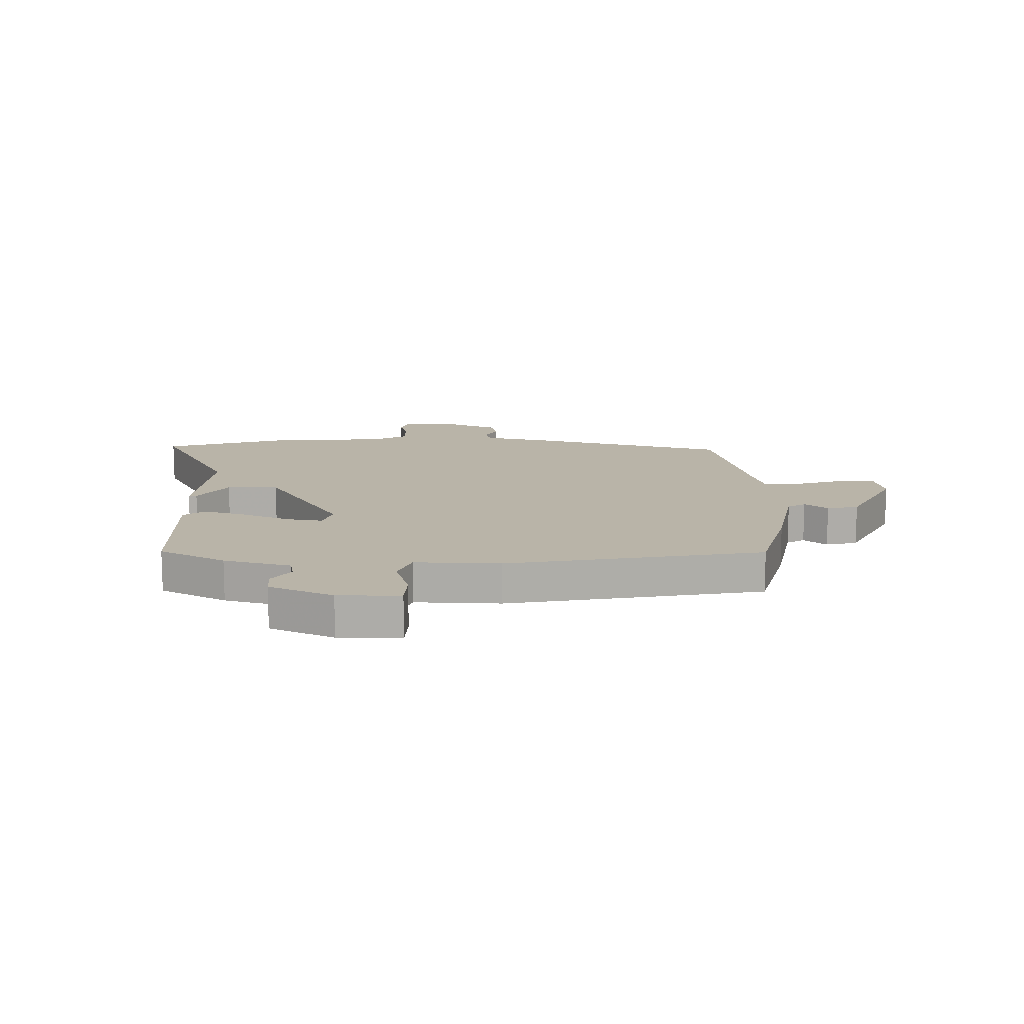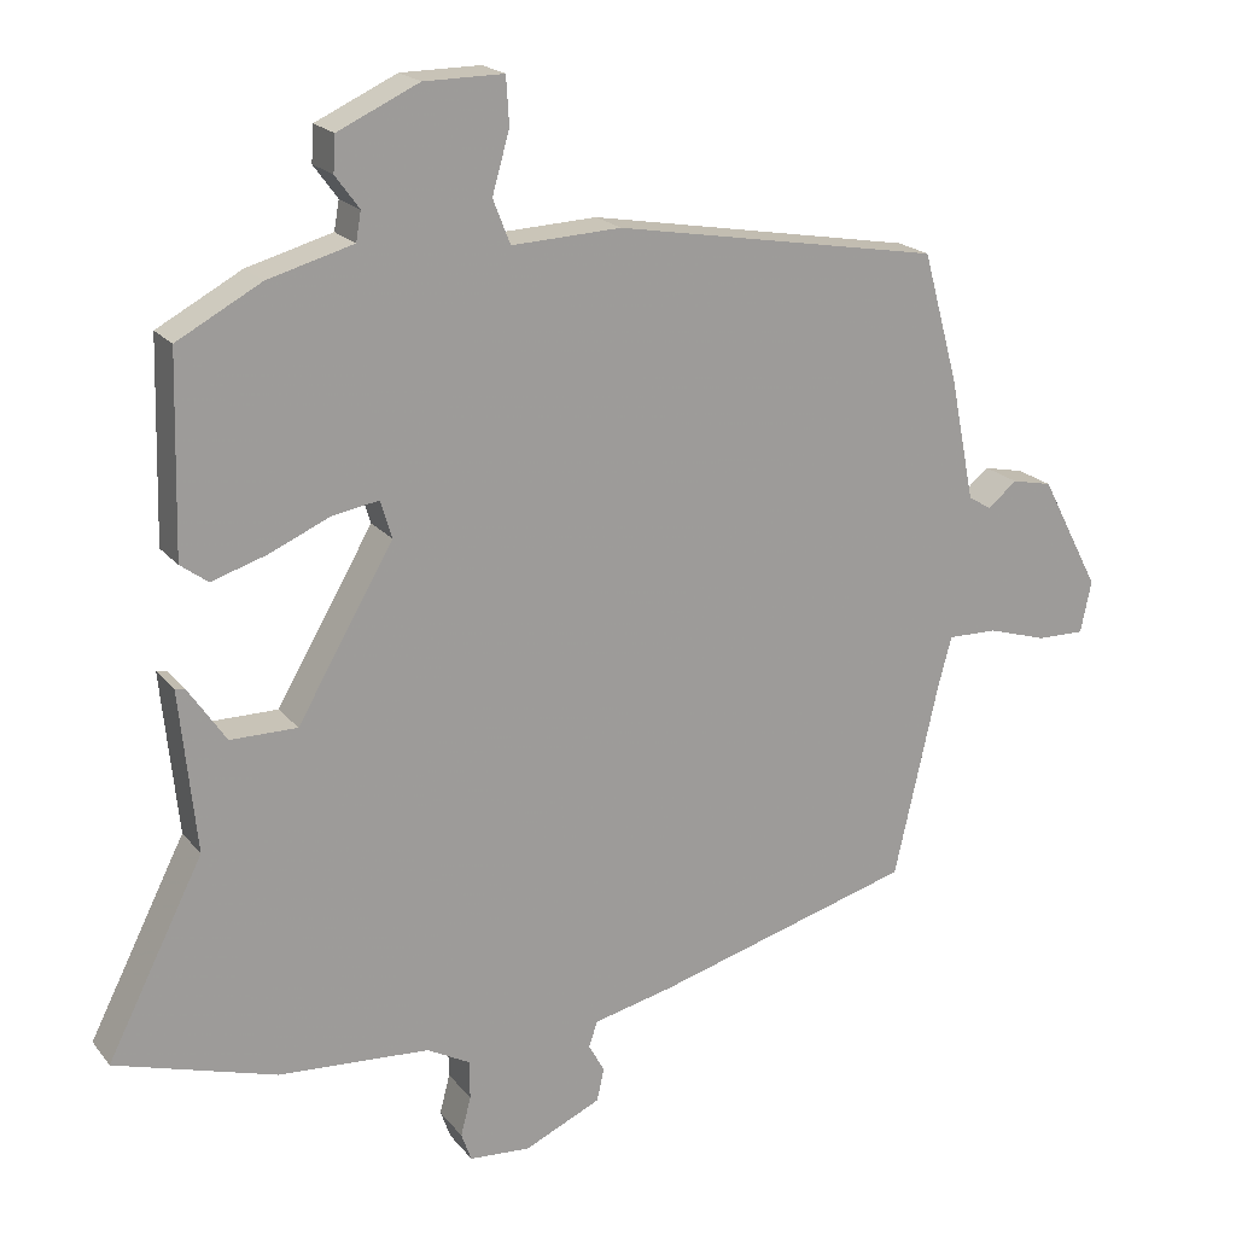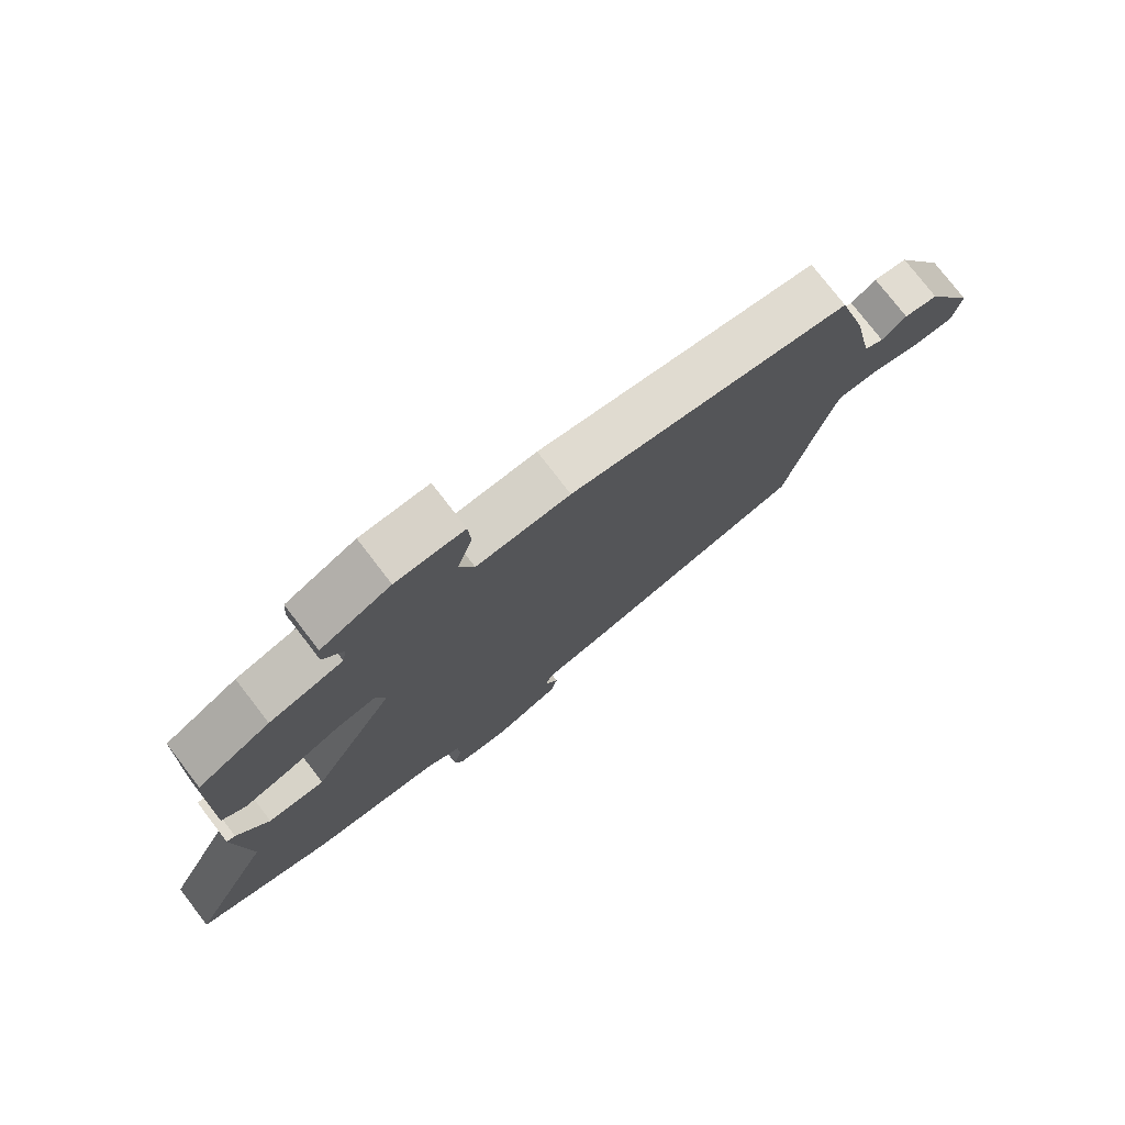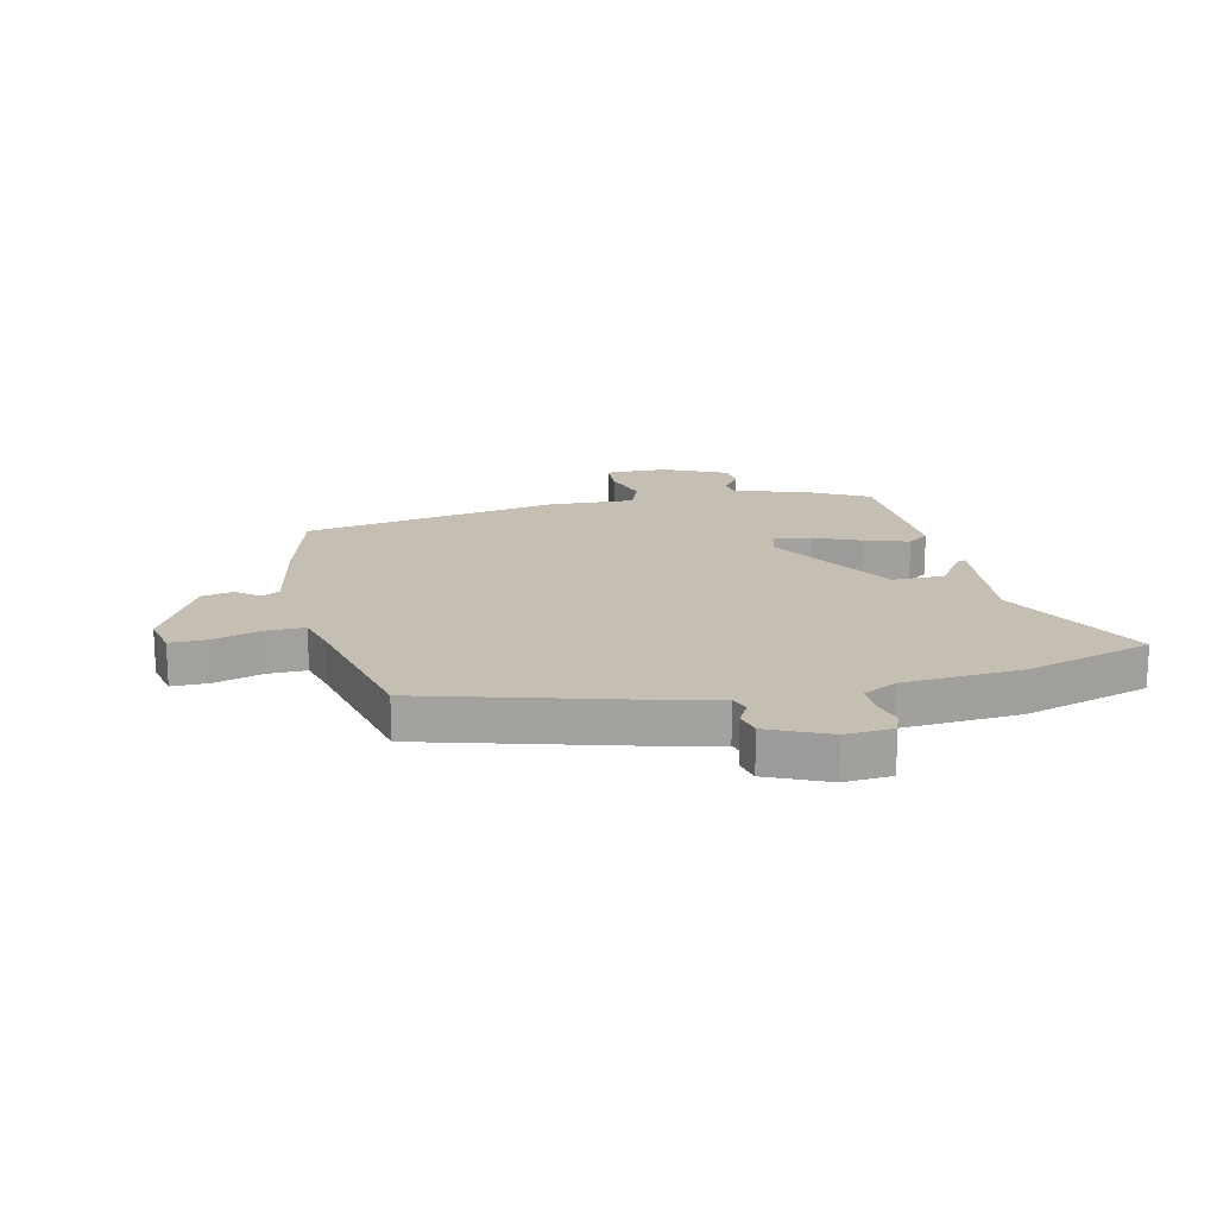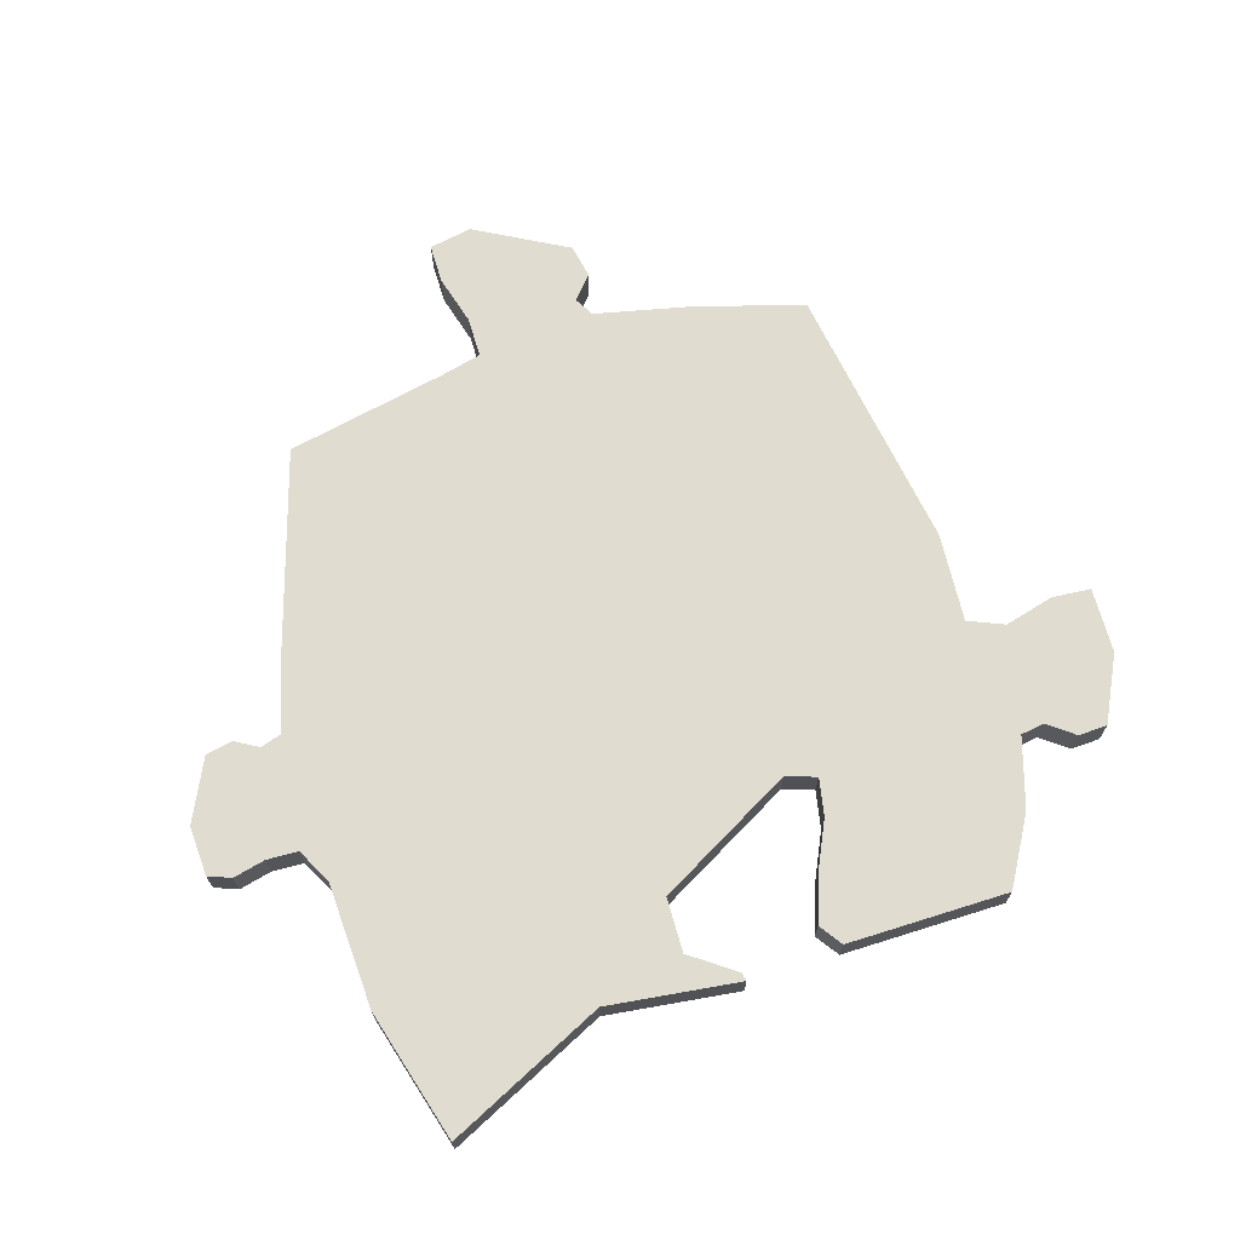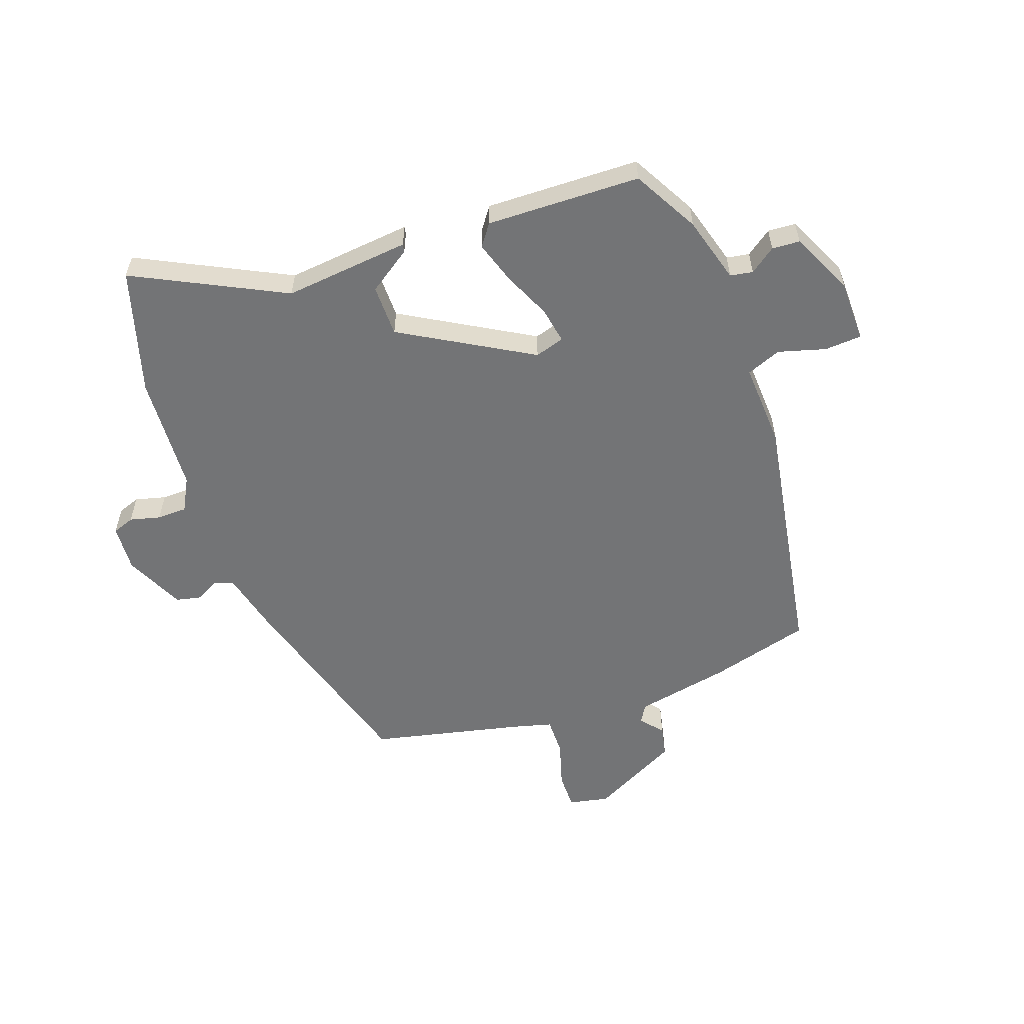
<metadata>
{"format":"obj","ext":"obj","renderer":"f3d","projection":"perspective","resolution":1024,"background":"white","views":[{"elev":13.2,"azim":0.3,"up":"+Y"},{"elev":19.6,"azim":-26.8,"up":"+Z"},{"elev":76.8,"azim":-37.6,"up":"+Z"},{"elev":17.6,"azim":167.0,"up":"+Y"},{"elev":69.5,"azim":-106.0,"up":"+Y"},{"elev":-56.1,"azim":-70.2,"up":"+Y"}]}
</metadata>
<code>
v 0.481 0.07 -0.419
v 0.123 0.07 -0.52
v 0.012 0.07 -0.546
v 0 0.07 -0.581
v 0.022 0.07 -0.621
v 0.012 0.07 -0.666
v -0.094 0.07 -0.714
v -0.178 0.07 -0.708
v -0.192 0.07 -0.669
v -0.178 0.07 -0.615
v -0.179 0.07 -0.562
v -0.238 0.07 -0.53
v -0.448 0.07 -0.516
v -0.67 0.07 -0.449
v -0.537 0.07 -0.186
v -0.56 0.07 0.037
v -0.546 0.07 0.034
v -0.494 0.07 -0.042
v -0.402 0.07 -0.042
v -0.269 0.07 0.186
v -0.285 0.07 0.238
v -0.349 0.07 0.227
v -0.433 0.07 0.19
v -0.509 0.07 0.166
v -0.547 0.07 0.194
v -0.54 0.07 0.466
v -0.424 0.07 0.529
v -0.306 0.07 0.562
v -0.299 0.07 0.602
v -0.332 0.07 0.647
v -0.329 0.07 0.696
v -0.217 0.07 0.748
v -0.107 0.07 0.749
v -0.103 0.07 0.684
v -0.127 0.07 0.6
v -0.103 0.07 0.539
v 0.048 0.07 0.546
v 0.5 0.07 0.467
v 0.549 0.07 0.289
v 0.583 0.07 0.119
v 0.615 0.07 0.1
v 0.655 0.07 0.133
v 0.711 0.07 0.121
v 0.793 0.07 -0.035
v 0.778 0.07 -0.107
v 0.712 0.07 -0.106
v 0.629 0.07 -0.081
v 0.561 0.07 -0.08
v 0.542 0.07 -0.151
v 0.481 0 -0.419
v 0.123 0 -0.52
v 0.012 0 -0.546
v 0 0 -0.581
v 0.022 0 -0.621
v 0.012 0 -0.666
v -0.094 0 -0.714
v -0.178 0 -0.708
v -0.192 0 -0.669
v -0.178 0 -0.615
v -0.179 0 -0.562
v -0.238 0 -0.53
v -0.448 0 -0.516
v -0.67 0 -0.449
v -0.537 0 -0.186
v -0.56 0 0.037
v -0.546 0 0.034
v -0.494 0 -0.042
v -0.402 0 -0.042
v -0.269 0 0.186
v -0.285 0 0.238
v -0.349 0 0.227
v -0.433 0 0.19
v -0.509 0 0.166
v -0.547 0 0.194
v -0.54 0 0.466
v -0.424 0 0.529
v -0.306 0 0.562
v -0.299 0 0.602
v -0.332 0 0.647
v -0.329 0 0.696
v -0.217 0 0.748
v -0.107 0 0.749
v -0.103 0 0.684
v -0.127 0 0.6
v -0.103 0 0.539
v 0.048 0 0.546
v 0.5 0 0.467
v 0.549 0 0.289
v 0.583 0 0.119
v 0.615 0 0.1
v 0.655 0 0.133
v 0.711 0 0.121
v 0.793 0 -0.035
v 0.778 0 -0.107
v 0.712 0 -0.106
v 0.629 0 -0.081
v 0.561 0 -0.08
v 0.542 0 -0.151
f 44 45 46 47
f 44 47 48
f 41 42 43 44
f 40 41 44 48
f 39 40 48 49
f 36 37 38 39
f 32 33 34 35
f 32 35 36
f 29 30 31 32
f 28 29 32 36
f 22 23 24 25
f 21 22 25 26
f 15 16 17 18
f 15 18 19
f 12 13 14 15
f 11 12 15 19
f 7 8 9 10
f 7 10 11
f 4 5 6 7
f 3 4 7 11
f 21 26 27 28
f 20 21 28 36
f 3 11 19 20
f 20 36 39 49
f 3 20 49
f 1 2 3 49
f 96 95 94 93
f 97 96 93
f 93 92 91 90
f 97 93 90 89
f 98 97 89 88
f 88 87 86 85
f 84 83 82 81
f 85 84 81
f 81 80 79 78
f 85 81 78 77
f 74 73 72 71
f 75 74 71 70
f 67 66 65 64
f 68 67 64
f 64 63 62 61
f 68 64 61 60
f 59 58 57 56
f 60 59 56
f 56 55 54 53
f 60 56 53 52
f 77 76 75 70
f 85 77 70 69
f 69 68 60 52
f 98 88 85 69
f 98 69 52
f 98 52 51 50
f 1 50 51 2
f 2 51 52 3
f 3 52 53 4
f 4 53 54 5
f 5 54 55 6
f 6 55 56 7
f 7 56 57 8
f 8 57 58 9
f 9 58 59 10
f 10 59 60 11
f 11 60 61 12
f 12 61 62 13
f 13 62 63 14
f 14 63 64 15
f 15 64 65 16
f 16 65 66 17
f 17 66 67 18
f 18 67 68 19
f 19 68 69 20
f 20 69 70 21
f 21 70 71 22
f 22 71 72 23
f 23 72 73 24
f 24 73 74 25
f 25 74 75 26
f 26 75 76 27
f 27 76 77 28
f 28 77 78 29
f 29 78 79 30
f 30 79 80 31
f 31 80 81 32
f 32 81 82 33
f 33 82 83 34
f 34 83 84 35
f 35 84 85 36
f 36 85 86 37
f 37 86 87 38
f 38 87 88 39
f 39 88 89 40
f 40 89 90 41
f 41 90 91 42
f 42 91 92 43
f 43 92 93 44
f 44 93 94 45
f 45 94 95 46
f 46 95 96 47
f 47 96 97 48
f 48 97 98 49
f 49 98 50 1

</code>
